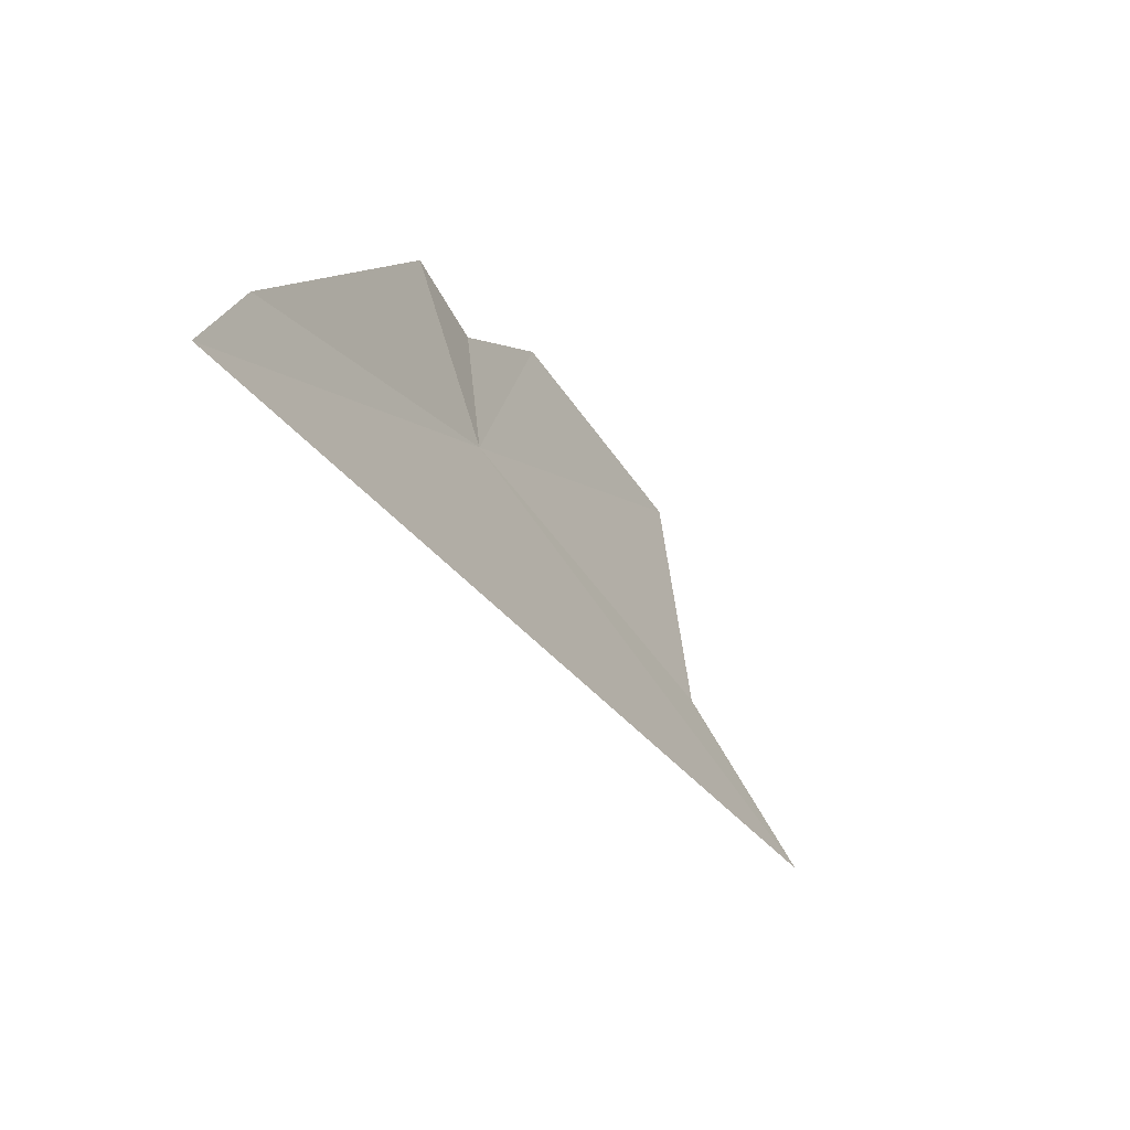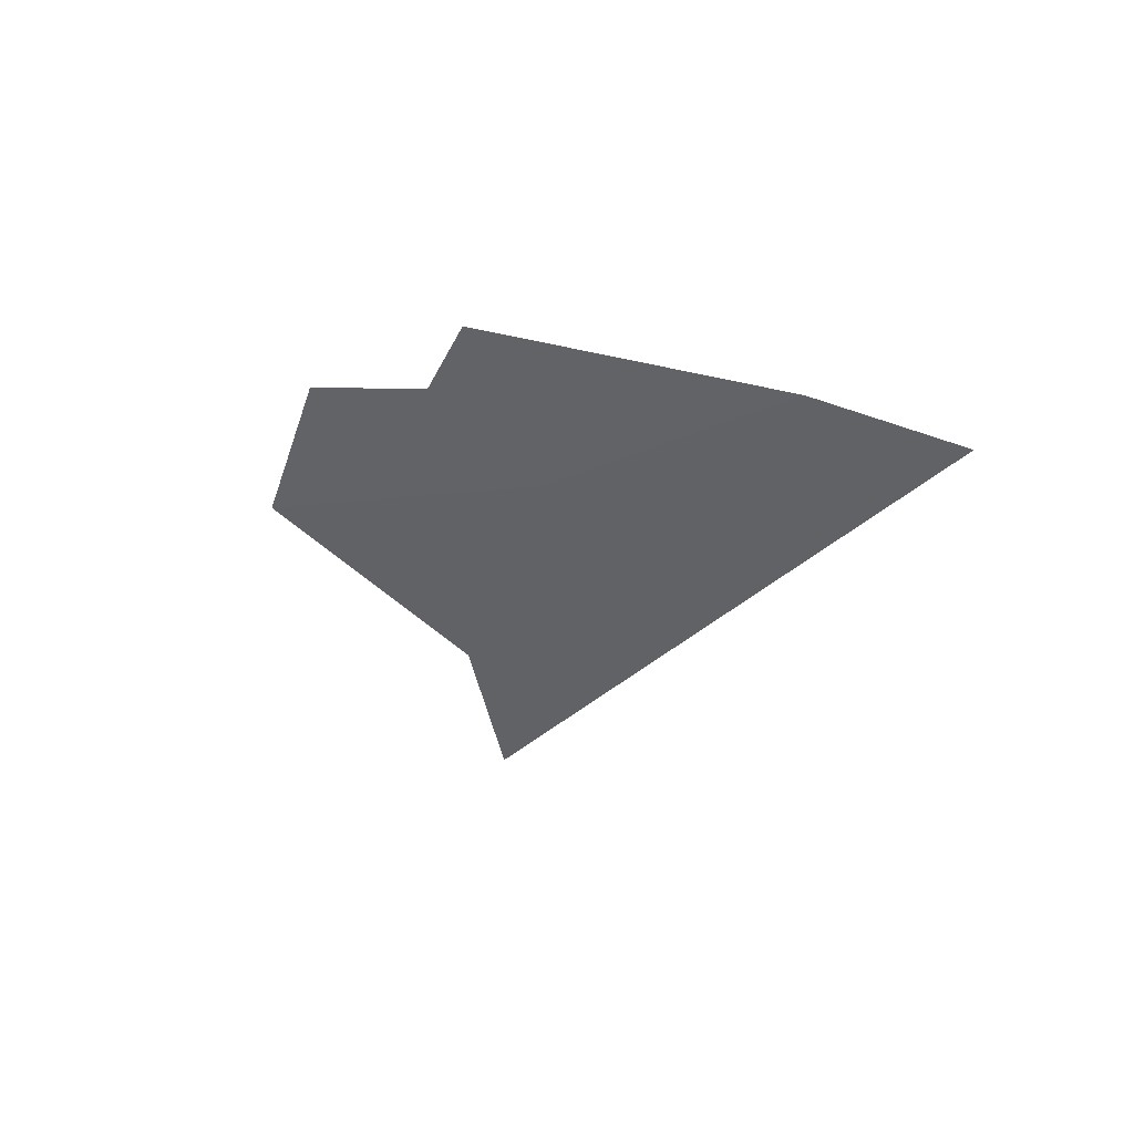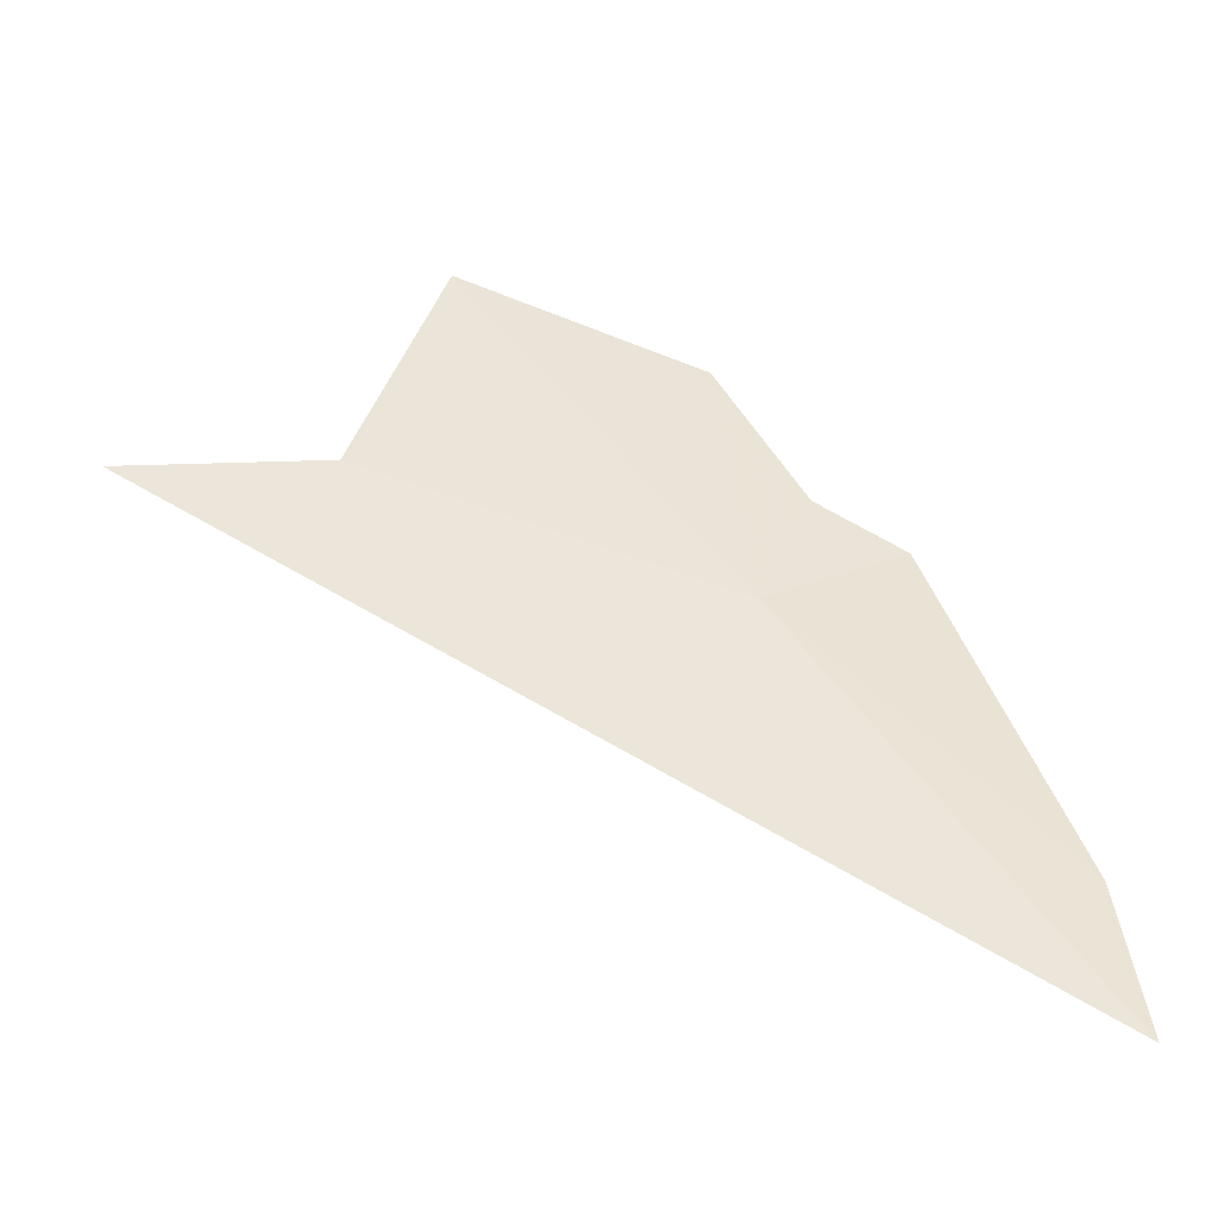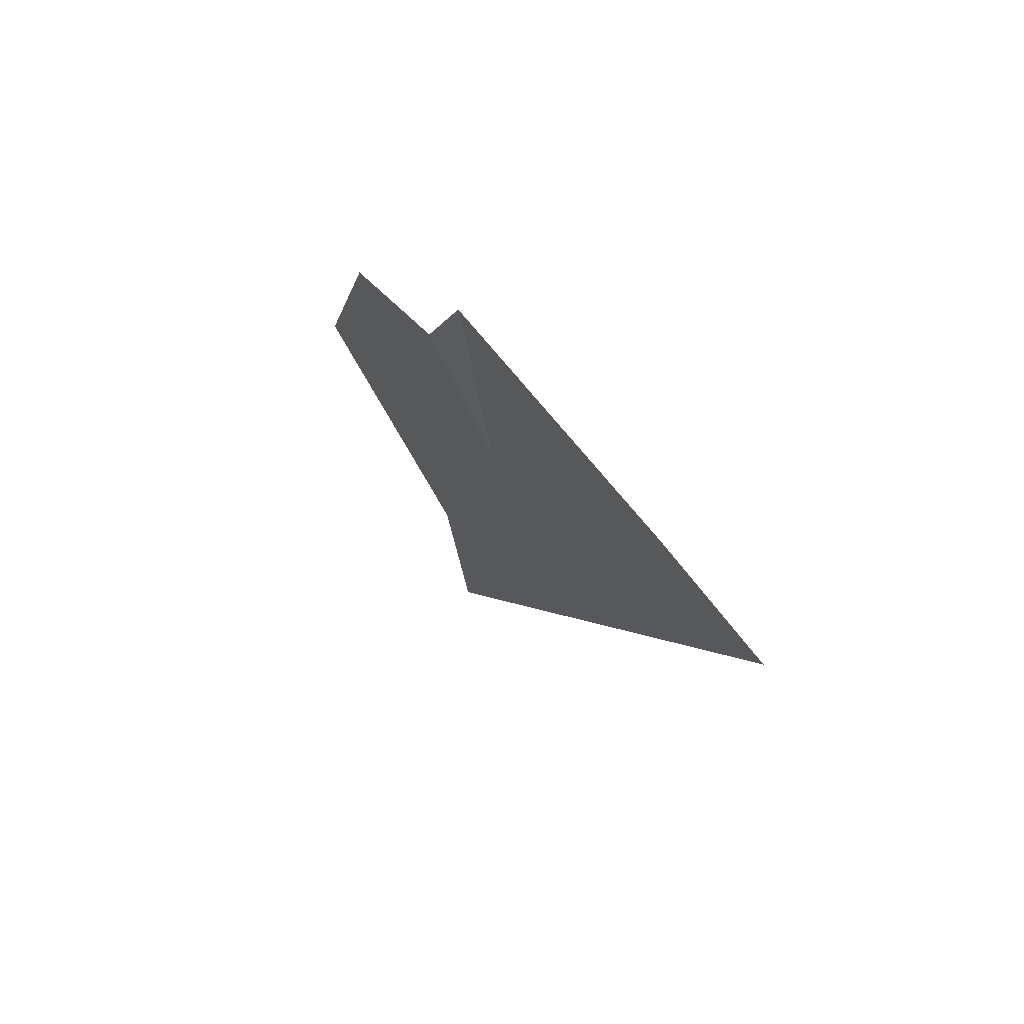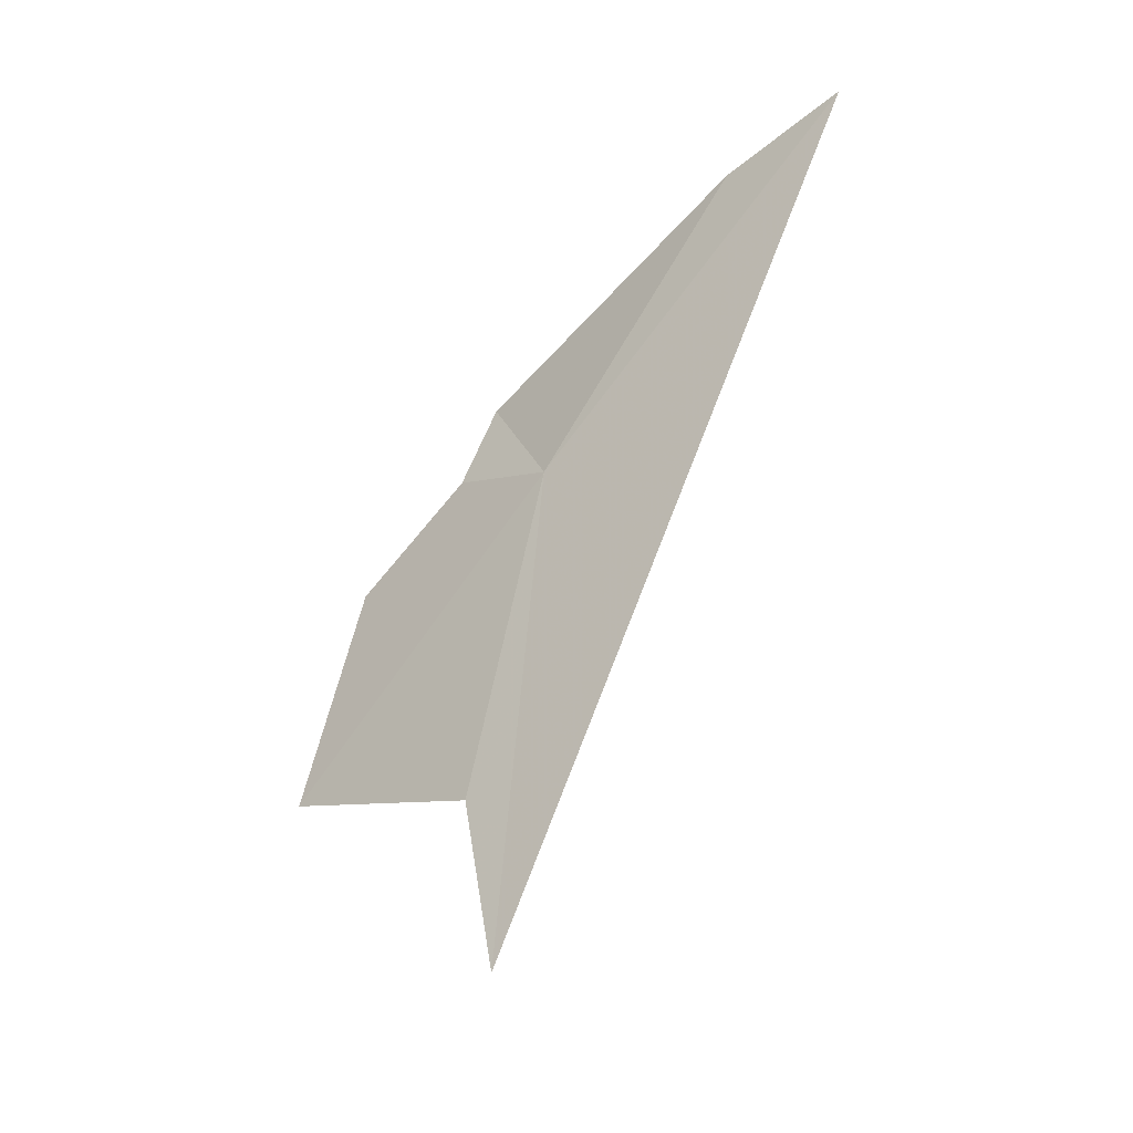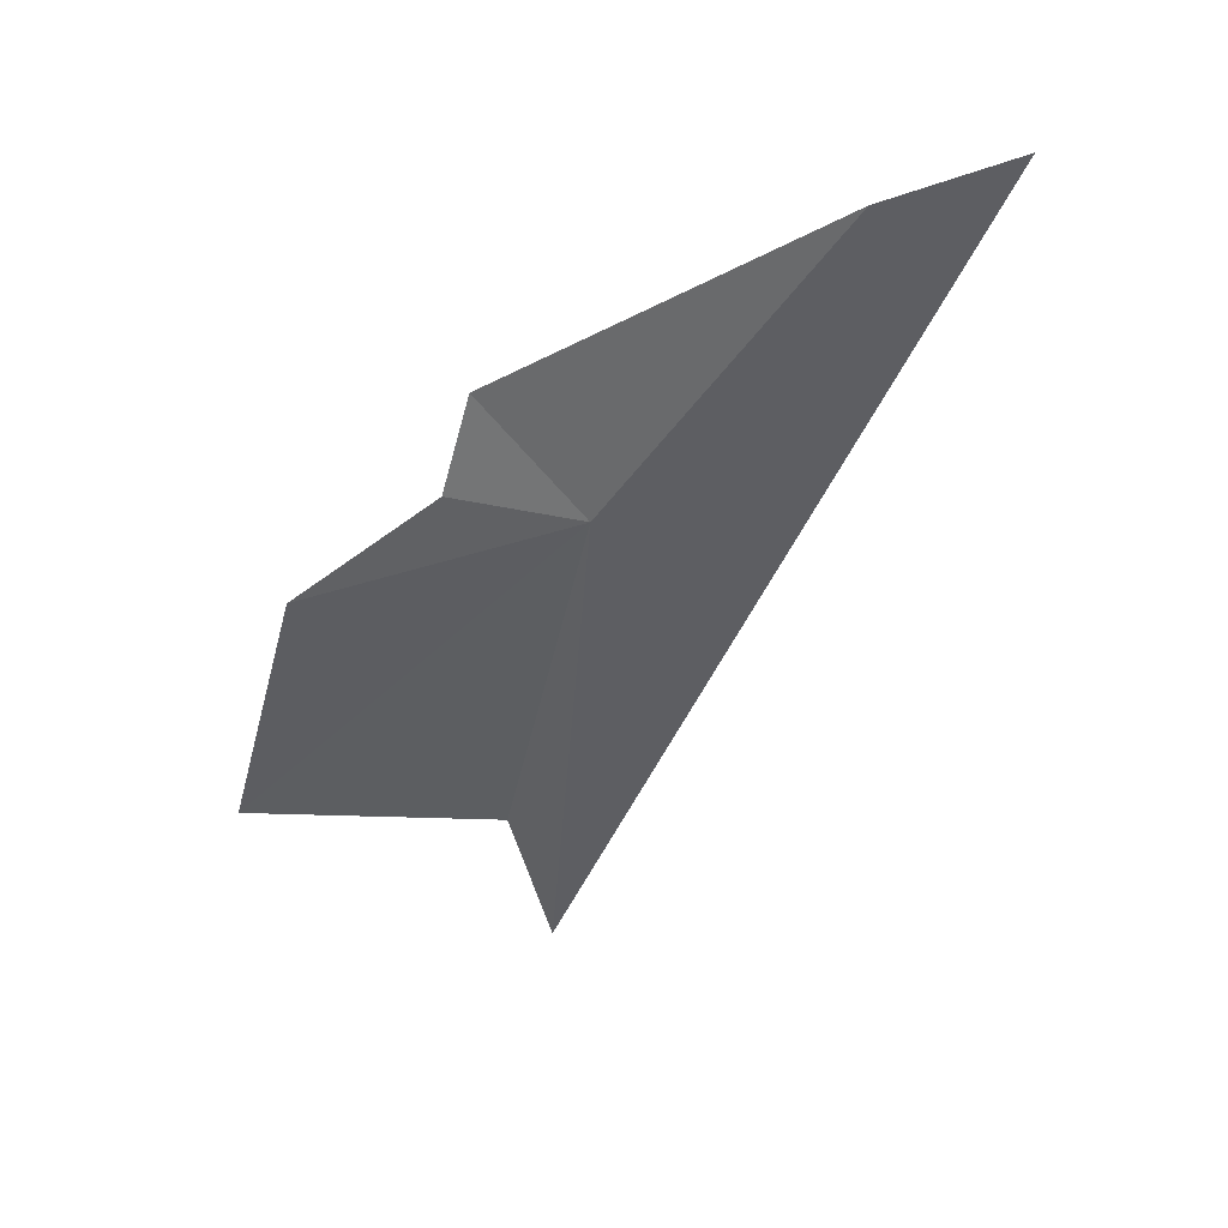
<metadata>
{"format":"obj","ext":"obj","renderer":"f3d","projection":"perspective","resolution":1024,"background":"white","views":[{"elev":-66.0,"azim":33.9,"up":"+Y"},{"elev":55.4,"azim":-65.4,"up":"+Z"},{"elev":-35.1,"azim":-101.4,"up":"+Y"},{"elev":69.1,"azim":-40.0,"up":"+Z"},{"elev":-35.3,"azim":-53.6,"up":"+Z"},{"elev":44.5,"azim":-112.9,"up":"+Z"}]}
</metadata>
<code>
v -9.264 -4.269 1.805
v -9.197 -4.09 2.091
v -9.284 -4.74 2.33
v -9.31 -5.02 2.372
v -9.199 -3.751 1.752
v -9.223 -4.024 1.914
v -9.206 -3.613 1.292
v -9.267 -4.095 1.119
v -9.278 -4.174 0.7497
f 1 3 2
f 1 4 3
f 1 6 5
f 1 2 6
f 1 5 7
f 1 7 8
f 1 9 4
f 1 8 9

</code>
